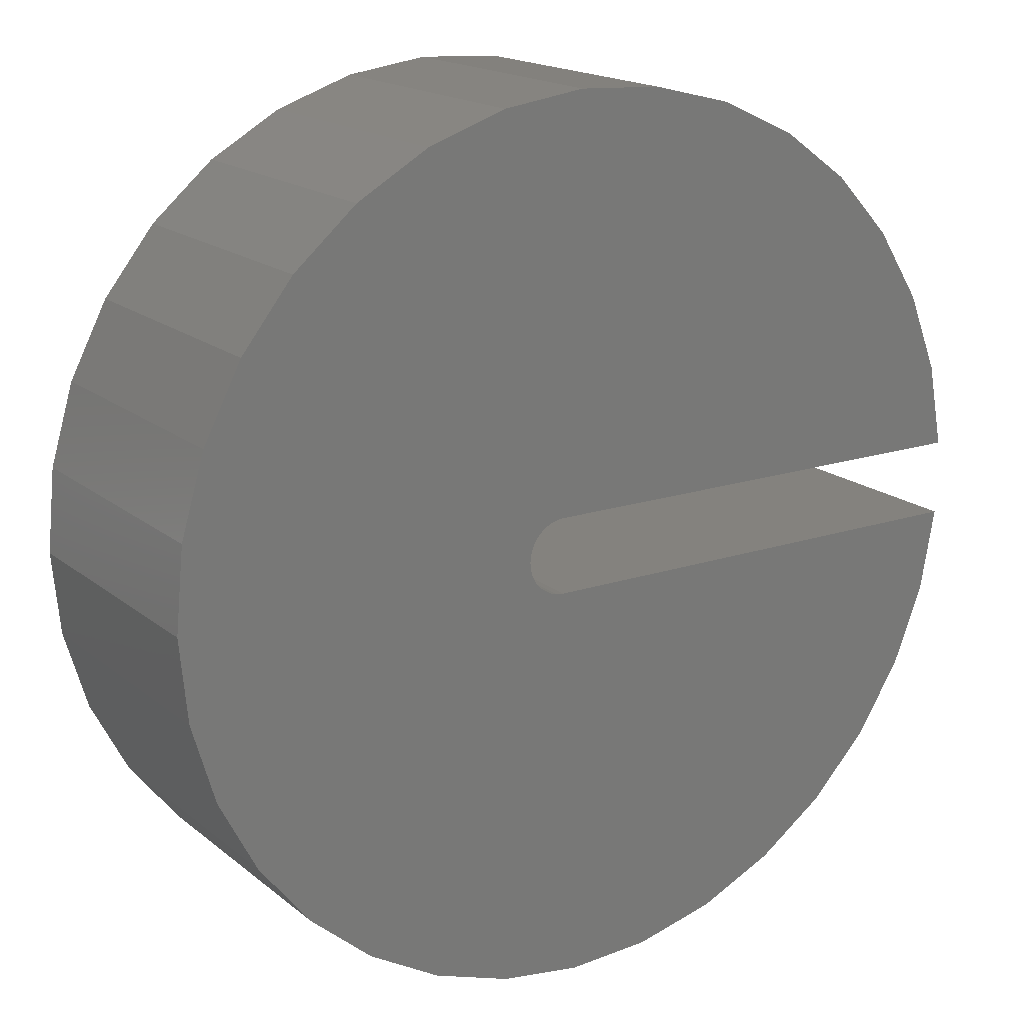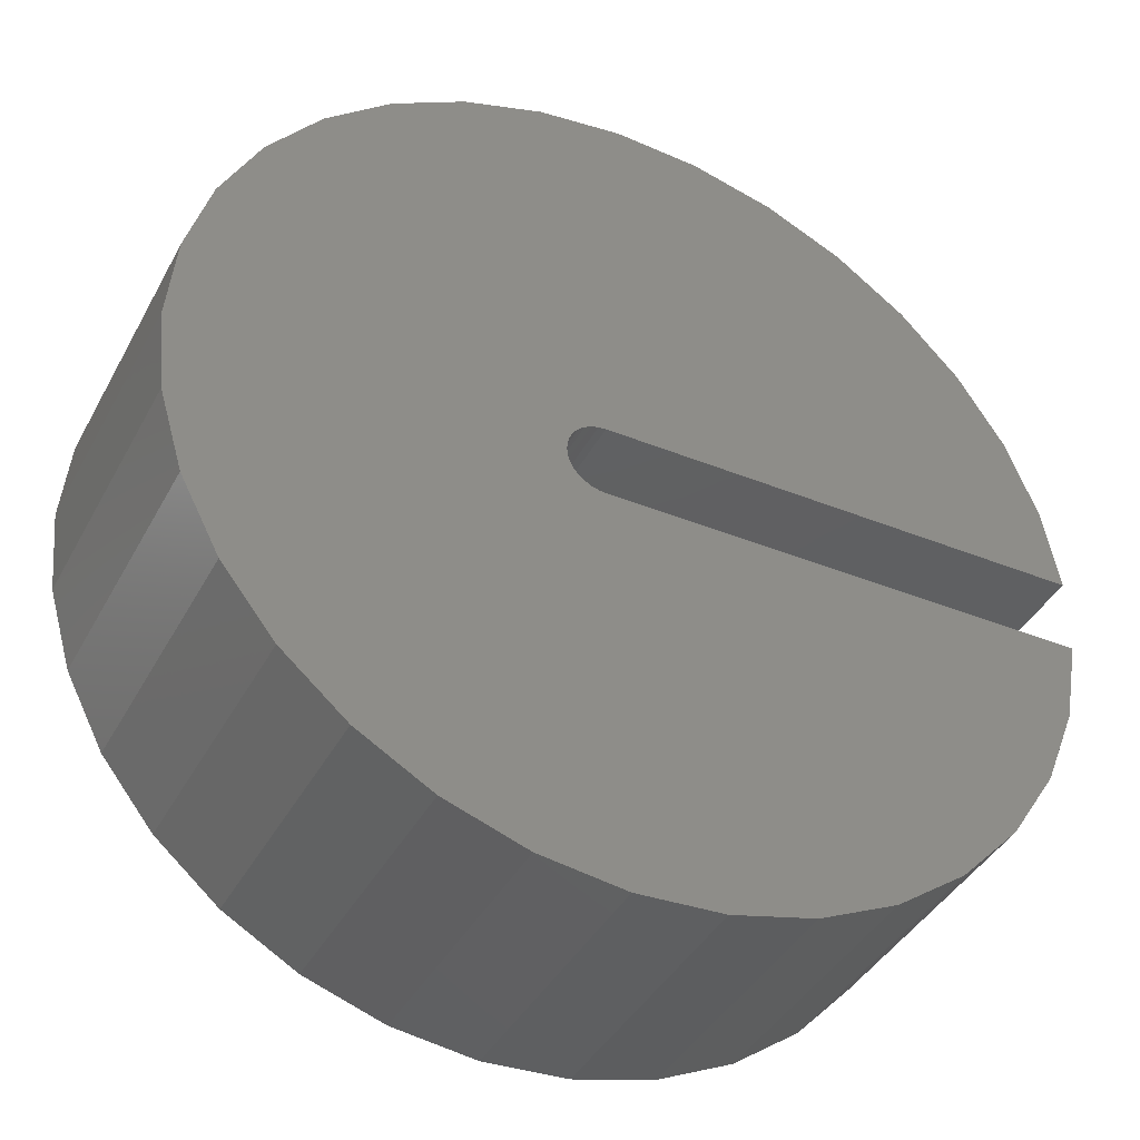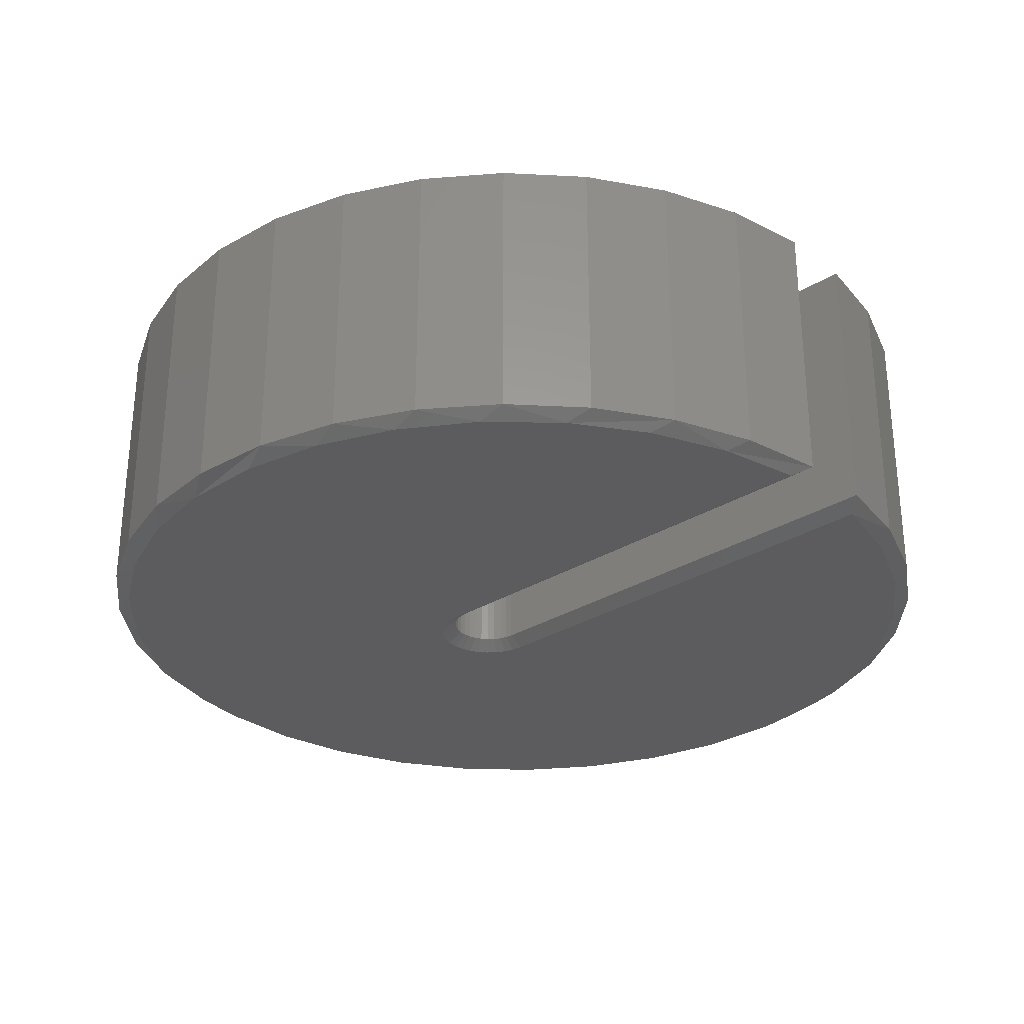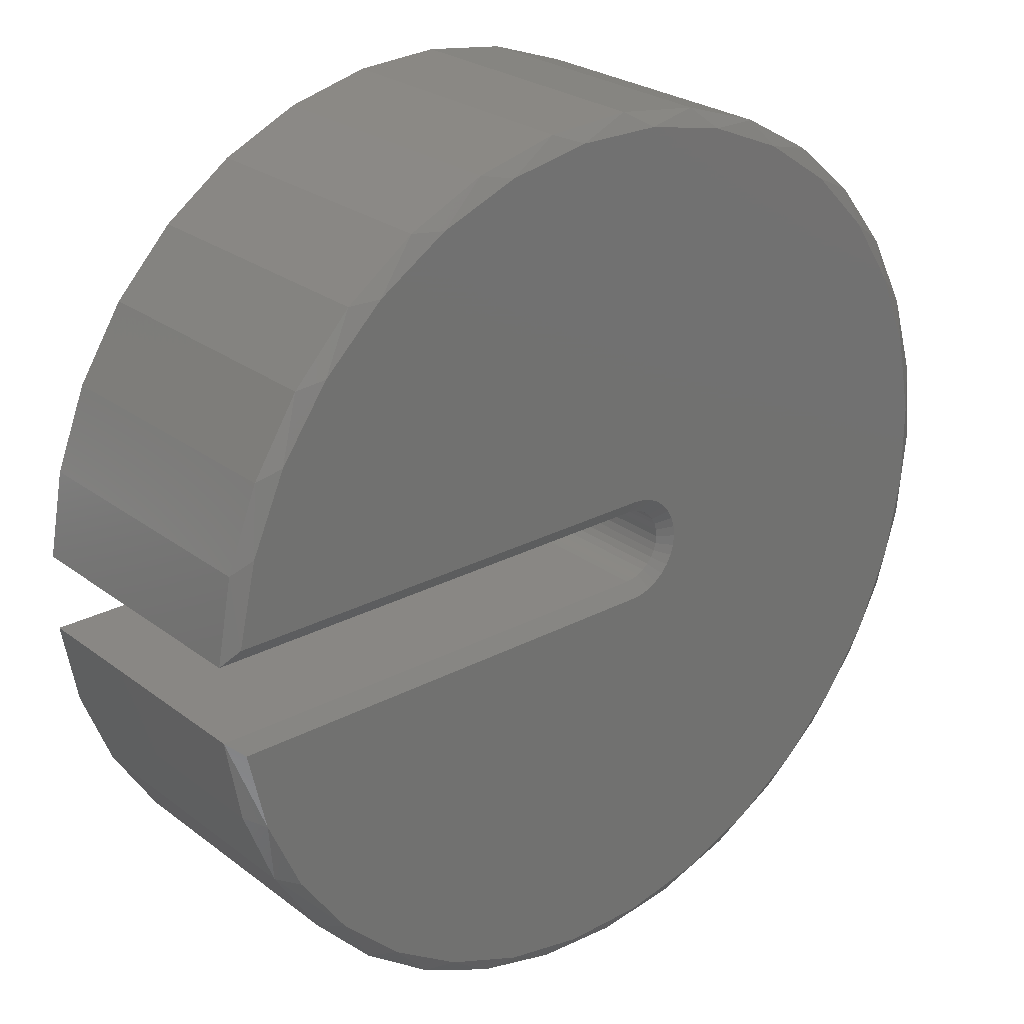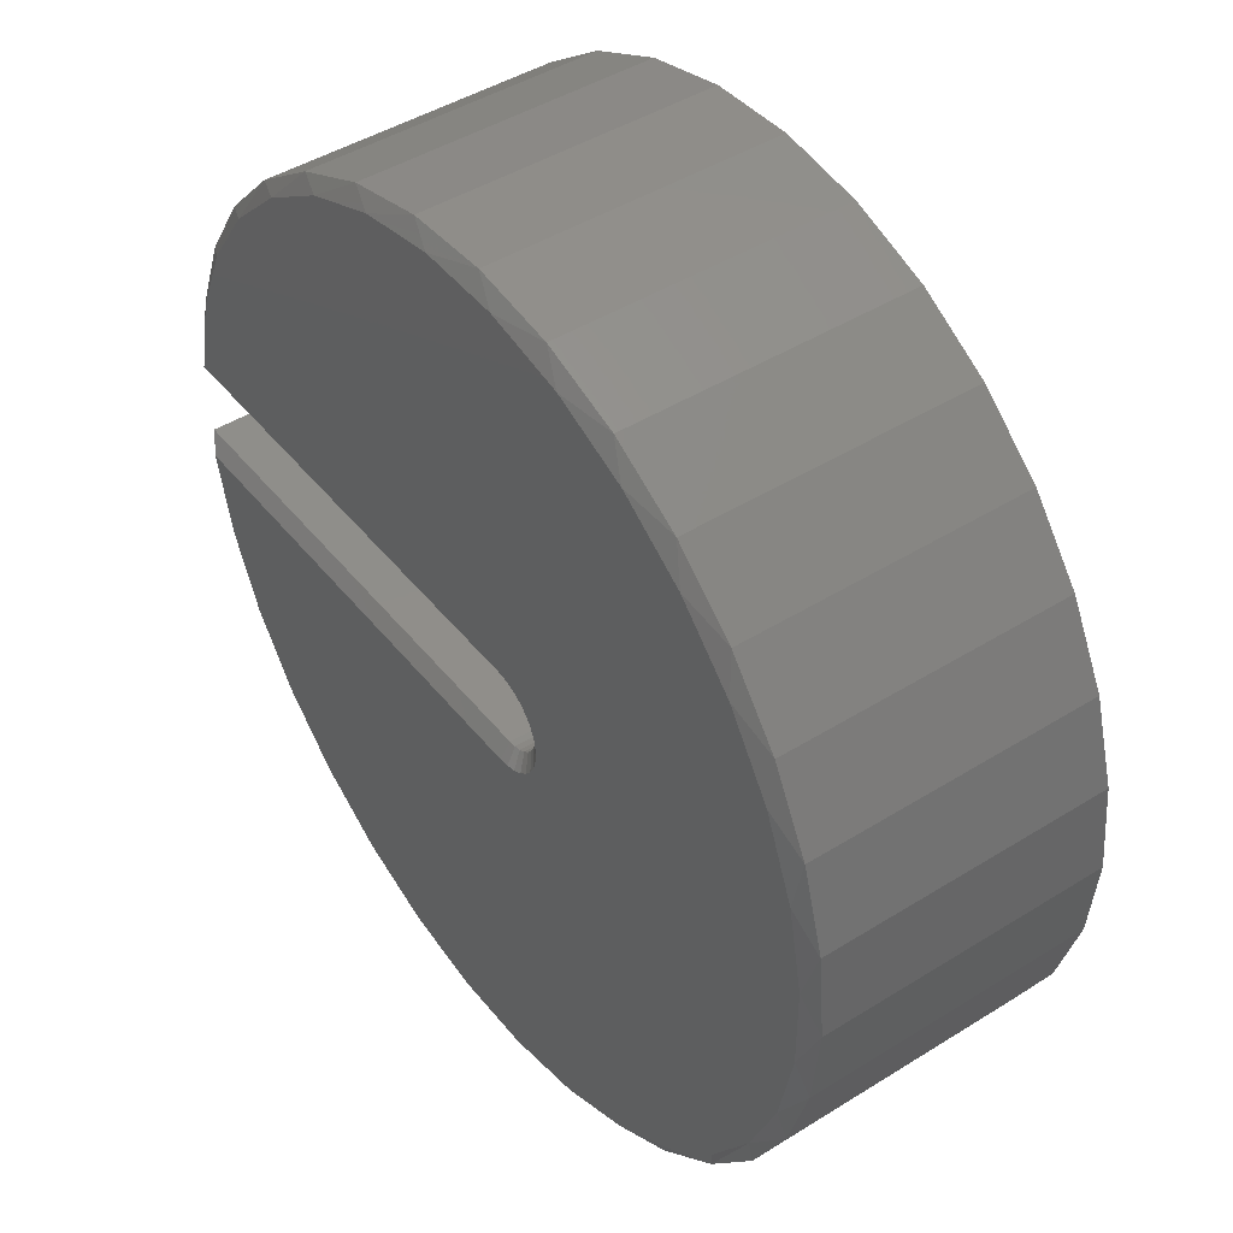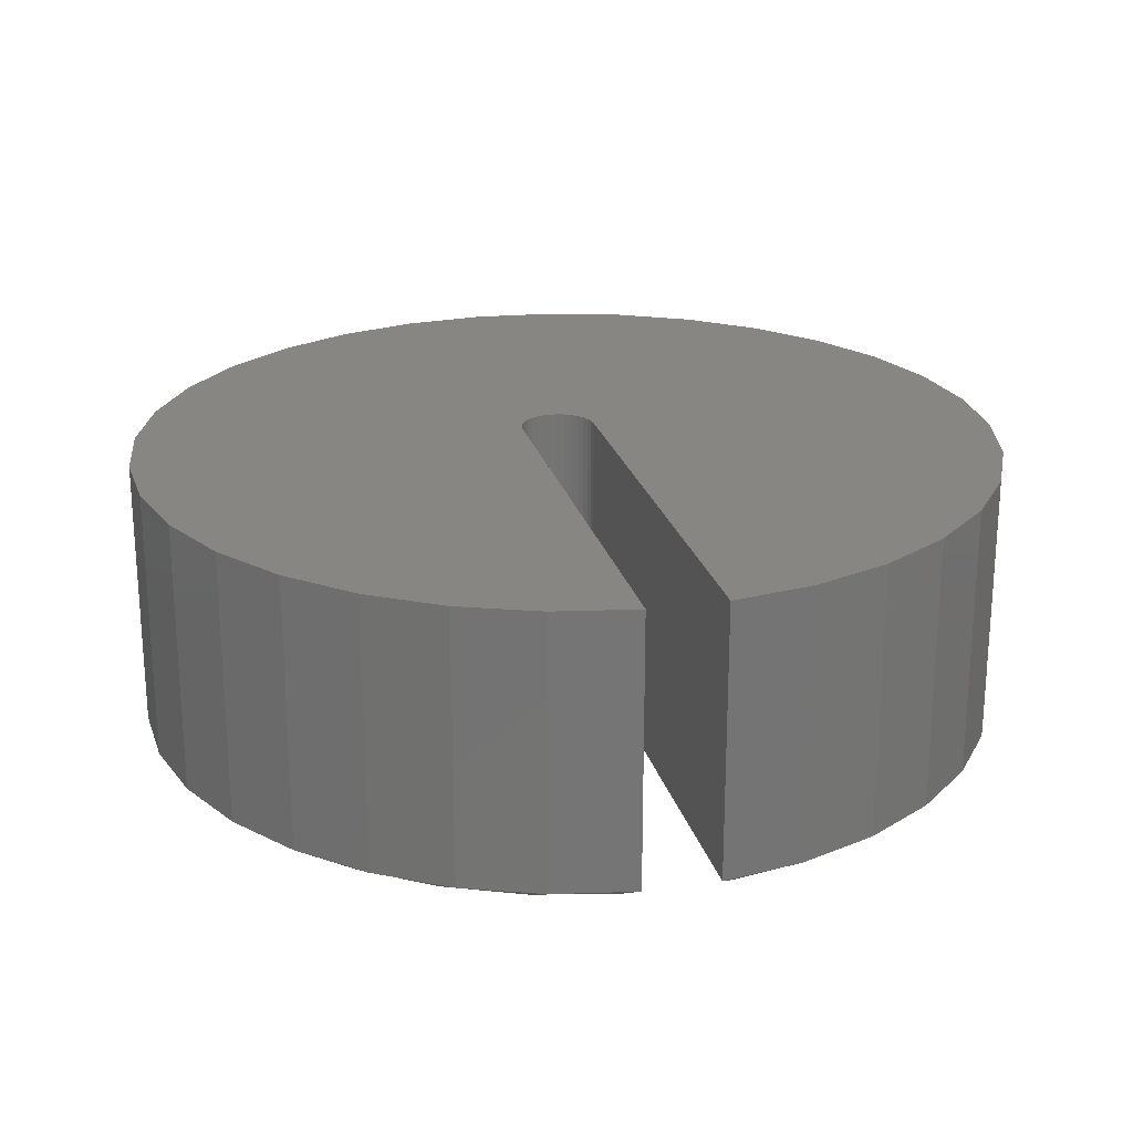
<metadata>
{"format":"stl","ext":"stl","renderer":"f3d","projection":"perspective","resolution":1024,"background":"white","views":[{"elev":17.5,"azim":-33.3,"up":"+Y"},{"elev":-40.7,"azim":-26.2,"up":"+Y"},{"elev":-29.6,"azim":42.5,"up":"+Z"},{"elev":25.8,"azim":139.9,"up":"+Y"},{"elev":45.0,"azim":-125.9,"up":"+Y"},{"elev":22.7,"azim":76.3,"up":"+Z"}]}
</metadata>
<code>
# stl→obj: 149 verts, 294 faces
v -0.6137 0.06291 0
v -0.04628 0.06663 0
v -0.05891 0.05627 0
v -0.5884 0.1915 0
v -0.5386 0.3128 0
v 0.6449 0.3285 0
v 0.6978 0.2086 0
v 0.7266 0.08067 0
v -2.844e-10 0.08067 0
v -0.01625 0.07907 0
v -0.03188 0.07433 0
v -0.6137 -0.06817 0
v -0.06927 0.04365 0
v -0.07696 0.02925 0
v -0.08171 0.01362 0
v -0.08331 -0.002632 0
v -0.08171 -0.01888 0
v -0.07696 -0.03451 0
v -0.06927 -0.04891 0
v -0.05891 -0.06154 0
v -0.04628 -0.0719 0
v -0.5884 -0.1968 0
v -0.03188 -0.0796 0
v -0.01625 -0.08434 0
v 5.224e-10 -0.08594 0
v 0.7266 -0.08594 0
v 0.6978 -0.2138 0
v 0.6449 -0.3337 0
v -0.5386 -0.3181 0
v 0.3649 0.5975 0
v -0.1453 0.6405 0
v 0.243 0.6457 0
v -0.01701 0.6676 0
v 0.1141 0.6693 0
v -0.2659 0.5892 0
v 0.4752 0.5267 0
v -0.3743 0.5154 0
v 0.5697 0.4359 0
v -0.4663 0.4221 0
v 0.4752 -0.532 0
v -0.4663 -0.4274 0
v 0.5697 -0.4411 0
v -0.3743 -0.5207 0
v 0.3649 -0.6028 0
v -0.2659 -0.5944 0
v 0.243 -0.6509 0
v -0.1453 -0.6458 0
v 0.1141 -0.6746 0
v -0.01701 -0.6729 0
v 0 -0.0625 0.4531
v 0.7526 -0.0625 0.4531
v 0 -0.0625 0.01562
v 0.7526 -0.0625 0.01562
v 0.7286 -0.1934 0.01562
v 0.7286 -0.1934 0.4531
v 0.6802 -0.3173 0.01562
v 0.6802 -0.3173 0.4531
v 0.6092 -0.4298 0.01562
v 0.6092 -0.4298 0.4531
v 0.518 -0.5268 0.01562
v 0.518 -0.5268 0.4531
v 0.4102 -0.6047 0.01562
v 0.4102 -0.6047 0.4531
v 0.2895 -0.6607 0.01562
v 0.2895 -0.6607 0.4531
v 0.1603 -0.6928 0.01562
v 0.1603 -0.6928 0.4531
v 0.02745 -0.6998 0.01562
v 0.02745 -0.6998 0.4531
v -0.1043 -0.6814 0.01562
v -0.1043 -0.6814 0.4531
v -0.2302 -0.6384 0.01562
v -0.2302 -0.6384 0.4531
v -0.3457 -0.5722 0.01562
v -0.3457 -0.5722 0.4531
v -0.4465 -0.4853 0.01562
v -0.4465 -0.4853 0.4531
v -0.5289 -0.3809 0.01562
v -0.5289 -0.3809 0.4531
v -0.5901 -0.2627 0.01562
v -0.5901 -0.2627 0.4531
v -0.6277 -0.1351 0.01562
v -0.6277 -0.1351 0.4531
v -0.6404 -0.002632 0.01562
v -0.6404 -0.002632 0.4531
v -0.6277 0.1298 0.01562
v -0.6277 0.1298 0.4531
v -0.5901 0.2575 0.01562
v -0.5901 0.2575 0.4531
v -0.5289 0.3756 0.01562
v -0.5289 0.3756 0.4531
v -0.4465 0.4801 0.01562
v -0.4465 0.4801 0.4531
v -0.3457 0.5669 0.01562
v -0.3457 0.5669 0.4531
v -0.2302 0.6331 0.01562
v -0.2302 0.6331 0.4531
v -0.1043 0.6762 0.01562
v -0.1043 0.6762 0.4531
v 0.02745 0.6945 0.01562
v 0.02745 0.6945 0.4531
v 0.1603 0.6875 0.01562
v 0.1603 0.6875 0.4531
v 0.2895 0.6554 0.01562
v 0.2895 0.6554 0.4531
v 0.4102 0.5994 0.01562
v 0.4102 0.5994 0.4531
v 0.518 0.5215 0.01562
v 0.518 0.5215 0.4531
v 0.6092 0.4246 0.01562
v 0.6092 0.4246 0.4531
v 0.6802 0.3121 0.01562
v 0.6802 0.3121 0.4531
v 0.7286 0.1881 0.01562
v 0.7286 0.1881 0.4531
v 0.7526 0.05724 0.01562
v 0.7526 0.05724 0.4531
v 0 0.05724 0.4531
v 0 0.05724 0.01562
v -0.05987 -0.002632 0.01562
v -0.05872 -0.01431 0.4531
v -0.05872 -0.01431 0.01562
v -0.05531 -0.02554 0.4531
v -0.05531 -0.02554 0.01562
v -0.04978 -0.03589 0.4531
v -0.04978 -0.03589 0.01562
v -0.04233 -0.04496 0.4531
v -0.04233 -0.04496 0.01562
v -0.03326 -0.05241 0.4531
v -0.03326 -0.05241 0.01562
v -0.02291 -0.05794 0.4531
v -0.02291 -0.05794 0.01562
v -0.01168 -0.06135 0.4531
v -0.01168 -0.06135 0.01562
v -0.05987 -0.002632 0.4531
v -0.05872 0.009048 0.01562
v -0.05872 0.009048 0.4531
v -0.05531 0.02028 0.01562
v -0.05531 0.02028 0.4531
v -0.04978 0.03063 0.01562
v -0.04978 0.03063 0.4531
v -0.04233 0.0397 0.01562
v -0.04233 0.0397 0.4531
v -0.03326 0.04715 0.01562
v -0.03326 0.04715 0.4531
v -0.02291 0.05268 0.01562
v -0.02291 0.05268 0.4531
v -0.01168 0.05609 0.01562
v -0.01168 0.05609 0.4531
f 1 2 3
f 4 5 6
f 4 6 7
f 4 7 8
f 4 8 9
f 4 9 10
f 4 10 11
f 4 11 2
f 4 2 1
f 12 1 3
f 12 3 13
f 12 13 14
f 12 14 15
f 12 15 16
f 12 16 17
f 12 17 18
f 12 18 19
f 12 19 20
f 12 20 21
f 22 12 21
f 22 21 23
f 22 23 24
f 22 24 25
f 22 25 26
f 22 26 27
f 22 27 28
f 22 28 29
f 30 31 32
f 32 31 33
f 32 33 34
f 31 30 35
f 35 30 36
f 35 36 37
f 37 36 38
f 37 38 39
f 39 38 6
f 39 6 5
f 40 41 42
f 42 41 29
f 42 29 28
f 41 40 43
f 43 40 44
f 43 44 45
f 45 44 46
f 45 46 47
f 47 46 48
f 47 48 49
f 50 51 52
f 52 51 53
f 53 51 54
f 54 51 55
f 54 55 56
f 56 55 57
f 56 57 58
f 58 57 59
f 58 59 60
f 60 59 61
f 60 61 62
f 62 61 63
f 62 63 64
f 64 63 65
f 64 65 66
f 66 65 67
f 66 67 68
f 68 67 69
f 68 69 70
f 70 69 71
f 70 71 72
f 72 71 73
f 72 73 74
f 74 73 75
f 74 75 76
f 76 75 77
f 76 77 78
f 78 77 79
f 78 79 80
f 80 79 81
f 80 81 82
f 82 81 83
f 82 83 84
f 84 83 85
f 84 85 86
f 86 85 87
f 86 87 88
f 88 87 89
f 88 89 90
f 90 89 91
f 90 91 92
f 92 91 93
f 92 93 94
f 94 93 95
f 94 95 96
f 96 95 97
f 96 97 98
f 98 97 99
f 98 99 100
f 100 99 101
f 100 101 102
f 102 101 103
f 102 103 104
f 104 103 105
f 104 105 106
f 106 105 107
f 106 107 108
f 108 107 109
f 108 109 110
f 110 109 111
f 110 111 112
f 112 111 113
f 112 113 114
f 114 113 115
f 114 115 116
f 116 115 117
f 117 118 116
f 116 118 119
f 120 121 122
f 122 121 123
f 122 123 124
f 124 123 125
f 124 125 126
f 126 125 127
f 126 127 128
f 128 127 129
f 128 129 130
f 130 129 131
f 130 131 132
f 132 131 133
f 132 133 134
f 134 133 50
f 134 50 52
f 121 120 135
f 135 120 136
f 135 136 137
f 137 136 138
f 137 138 139
f 139 138 140
f 139 140 141
f 141 140 142
f 141 142 143
f 143 142 144
f 143 144 145
f 145 144 146
f 145 146 147
f 147 146 148
f 147 148 149
f 149 148 119
f 149 119 118
f 116 119 8
f 8 119 9
f 52 53 25
f 25 53 26
f 8 114 116
f 8 7 114
f 6 110 112
f 6 112 7
f 112 114 7
f 36 106 108
f 36 108 38
f 108 110 38
f 38 110 6
f 30 104 106
f 30 106 36
f 34 100 102
f 34 102 32
f 102 104 32
f 32 104 30
f 31 96 98
f 31 98 33
f 98 100 33
f 33 100 34
f 35 94 96
f 35 96 31
f 39 90 92
f 39 92 37
f 92 94 37
f 37 94 35
f 4 86 88
f 4 88 5
f 88 90 5
f 5 90 39
f 1 84 86
f 1 86 4
f 22 80 82
f 22 82 12
f 82 84 12
f 12 84 1
f 29 76 78
f 78 80 29
f 29 80 22
f 43 74 76
f 43 76 41
f 76 29 41
f 47 70 72
f 47 72 45
f 72 74 45
f 45 74 43
f 49 66 68
f 68 70 49
f 49 70 47
f 46 64 66
f 46 66 48
f 66 49 48
f 40 60 62
f 40 62 44
f 62 64 44
f 44 64 46
f 42 56 58
f 58 60 42
f 42 60 40
f 27 56 28
f 56 42 28
f 26 53 27
f 27 53 54
f 27 54 56
f 140 13 142
f 122 18 17
f 124 18 122
f 144 2 146
f 146 2 11
f 146 11 148
f 148 11 10
f 148 10 119
f 119 10 9
f 21 130 23
f 23 130 132
f 23 132 24
f 24 132 134
f 24 134 25
f 25 134 52
f 2 144 3
f 3 144 142
f 3 142 13
f 13 140 14
f 14 140 138
f 14 138 15
f 122 17 120
f 120 17 16
f 120 16 136
f 136 16 15
f 136 15 138
f 18 124 19
f 19 124 126
f 19 126 20
f 130 21 128
f 128 21 20
f 128 20 126
f 139 141 85
f 137 139 85
f 137 85 135
f 87 85 141
f 87 141 143
f 87 143 145
f 87 145 147
f 87 147 149
f 87 149 118
f 87 118 117
f 87 117 115
f 87 115 113
f 87 113 89
f 83 81 57
f 83 57 55
f 83 55 51
f 83 51 50
f 83 50 133
f 83 133 131
f 83 131 129
f 83 129 127
f 83 127 125
f 83 125 123
f 83 123 121
f 83 121 135
f 83 135 85
f 95 107 97
f 97 107 105
f 97 105 99
f 99 105 103
f 99 103 101
f 107 95 109
f 109 95 93
f 109 93 111
f 111 93 91
f 111 91 113
f 113 91 89
f 57 81 59
f 59 81 79
f 59 79 61
f 61 79 77
f 61 77 63
f 63 77 75
f 63 75 65
f 65 75 73
f 65 73 71
f 71 69 65
f 65 69 67

</code>
